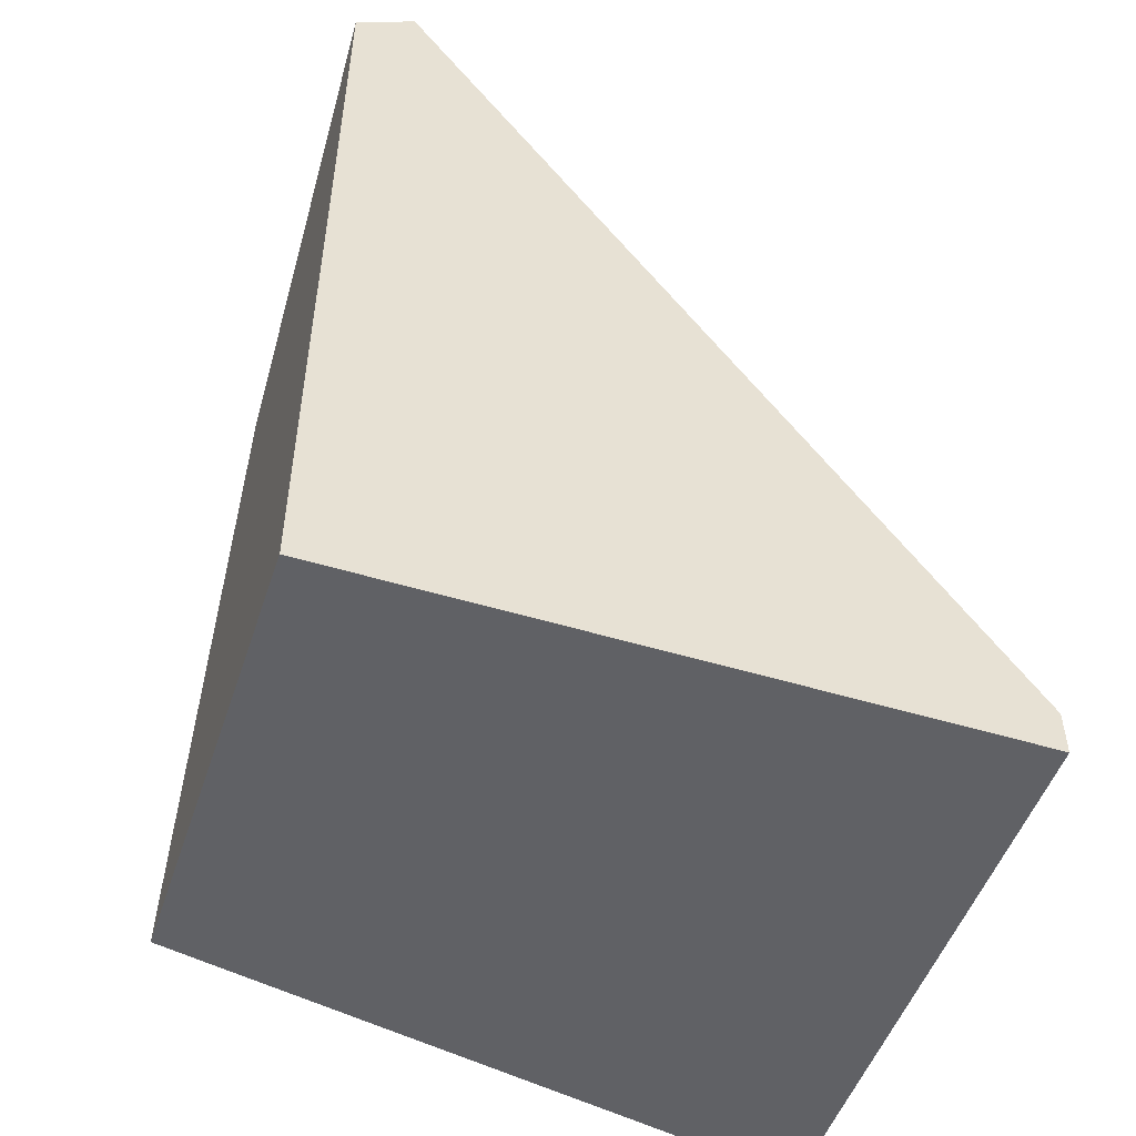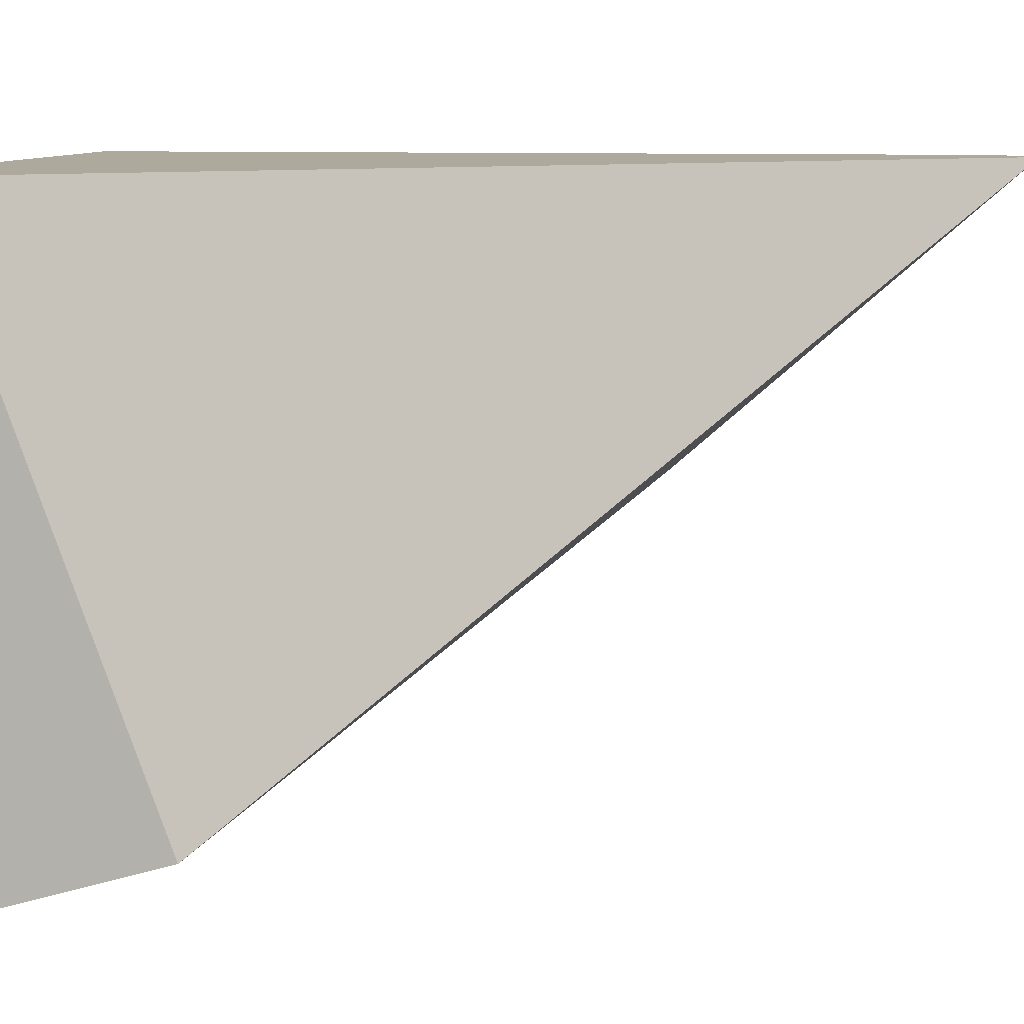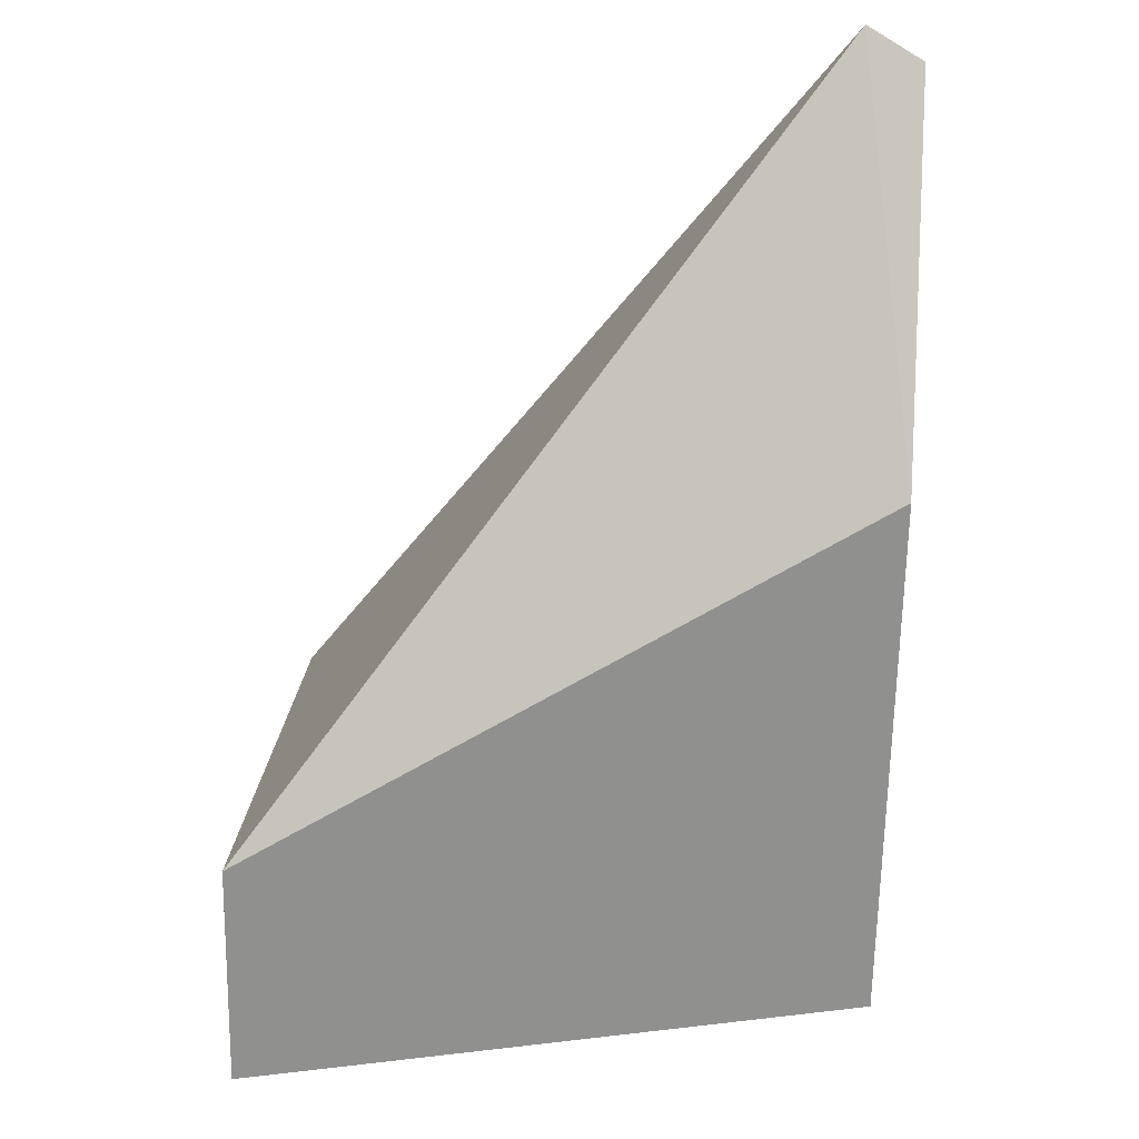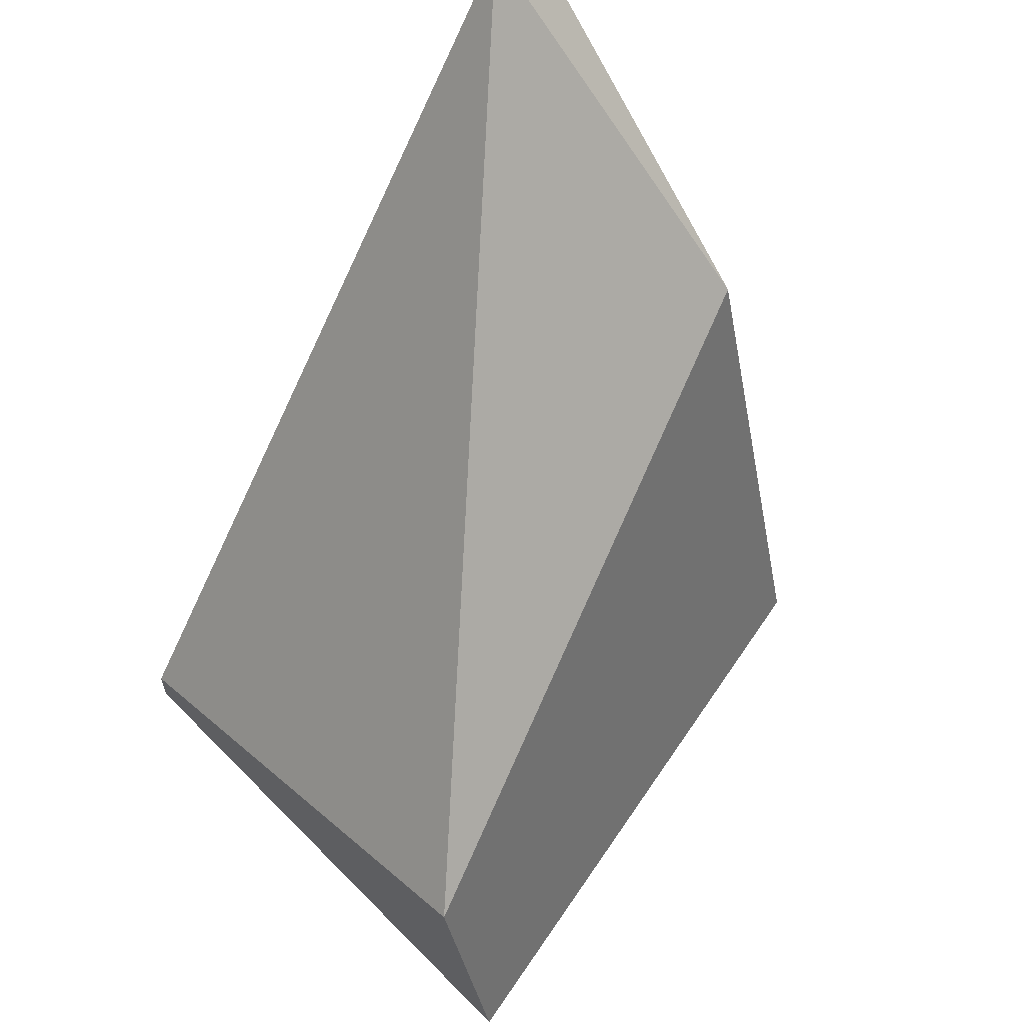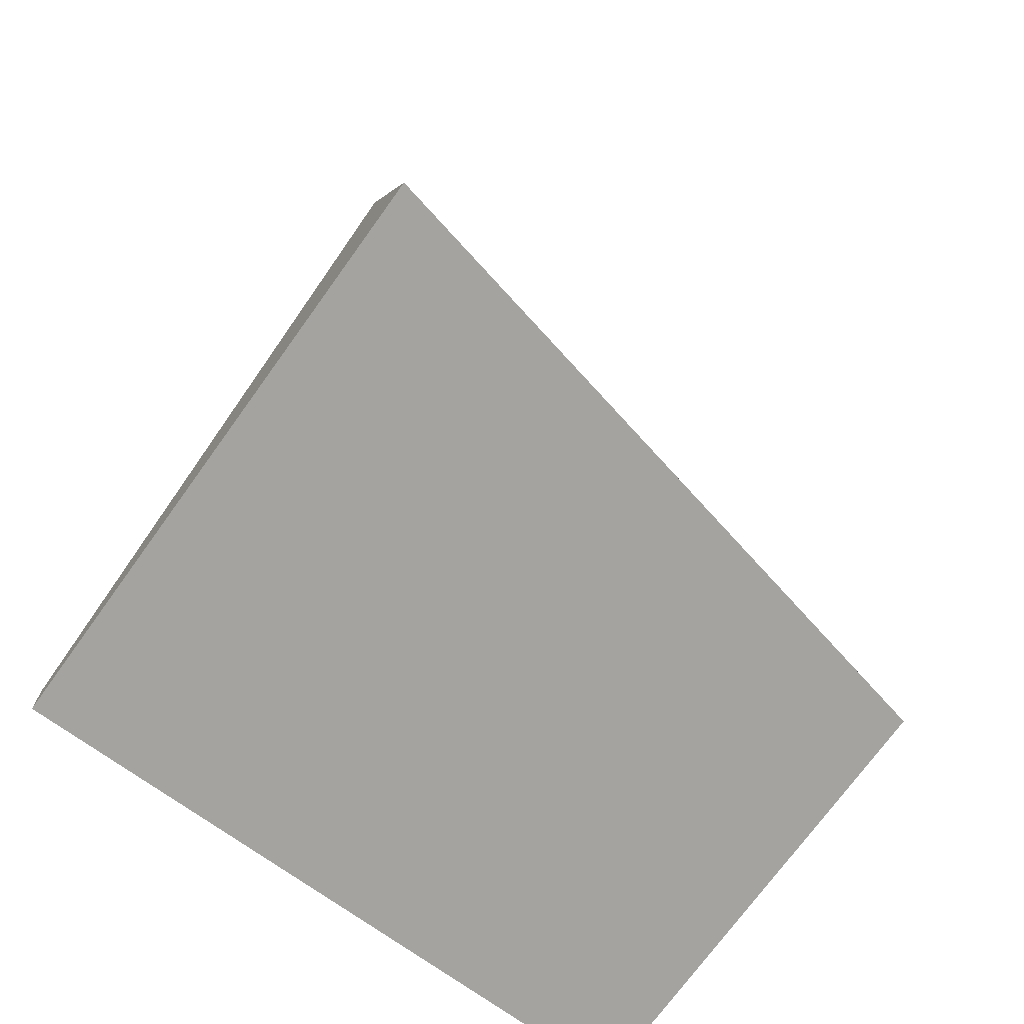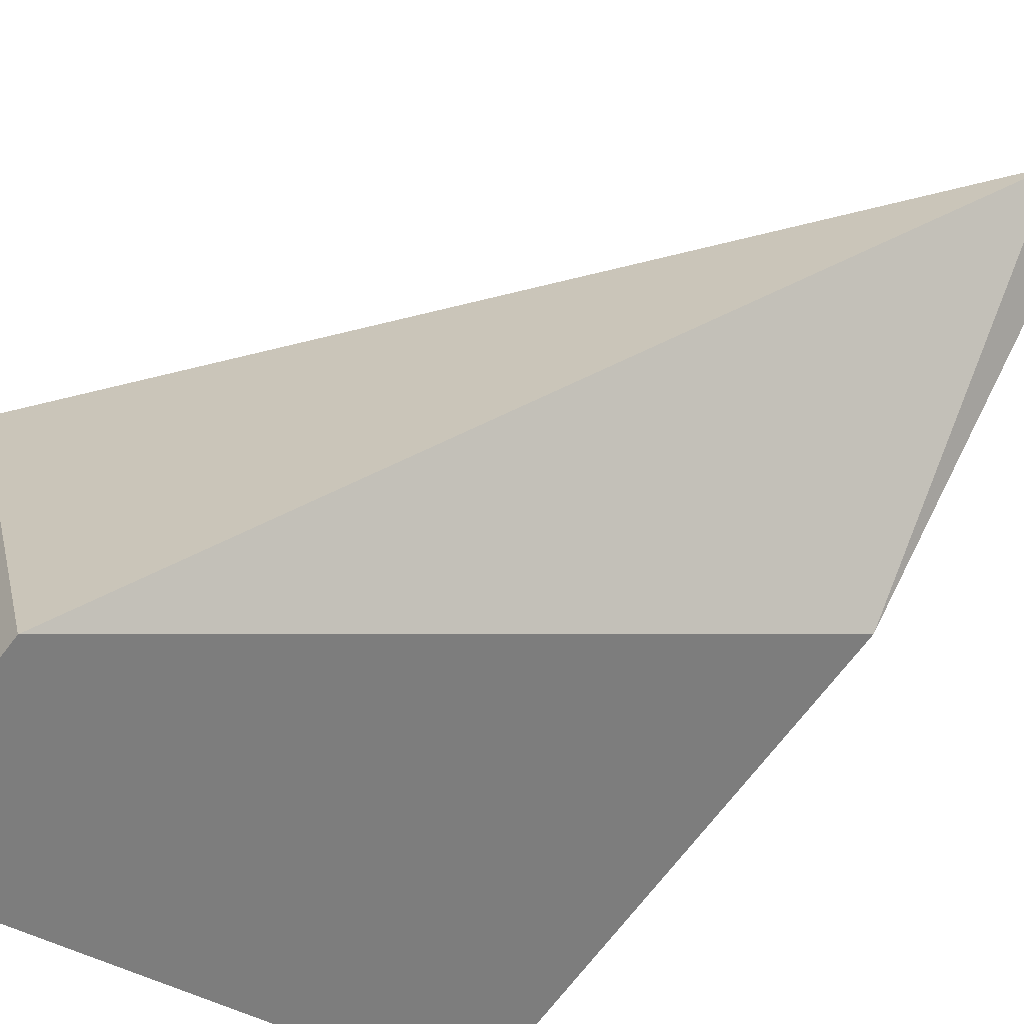
<metadata>
{"format":"obj","ext":"obj","renderer":"f3d","projection":"perspective","resolution":1024,"background":"white","views":[{"elev":-50.4,"azim":-18.4,"up":"+Y"},{"elev":8.9,"azim":98.1,"up":"+Z"},{"elev":40.0,"azim":-176.4,"up":"+Y"},{"elev":61.0,"azim":135.7,"up":"+Y"},{"elev":-72.8,"azim":144.2,"up":"+Y"},{"elev":-54.3,"azim":140.2,"up":"+Z"}]}
</metadata>
<code>
v -43 54 39
v -43 -59 39
v 43 -59 39
v 43 -59 39
v -35 59 39
v -43 54 39
v 43 -59 39
v 43 -53 39
v -35 59 39
v -43 14 -1
v -43 -59 -21
v -43 -59 39
v -43 -59 39
v -43 54 39
v -43 14 -1
v 43 -28 -30
v 43 -59 39
v 43 -59 -39
v 43 -59 39
v 43 -28 -30
v 43 -53 39
v -35 59 39
v -43 14 -1
v -43 54 39
v 43 -59 -39
v -43 -59 -21
v -43 14 -1
v 43 -28 -30
v 43 -59 -39
v -43 14 -1
v -35 59 39
v 43 -28 -30
v -43 14 -1
v 43 -53 39
v 43 -28 -30
v -35 59 39
v 43 -59 -39
v 43 -59 39
v -43 -59 39
v -43 -59 -21
v 43 -59 -39
v -43 -59 39
f 1 2 3
f 4 5 6
f 7 8 9
f 10 11 12
f 13 14 15
f 16 17 18
f 19 20 21
f 22 23 24
f 25 26 27
f 28 29 30
f 31 32 33
f 34 35 36
f 37 38 39
f 40 41 42

</code>
